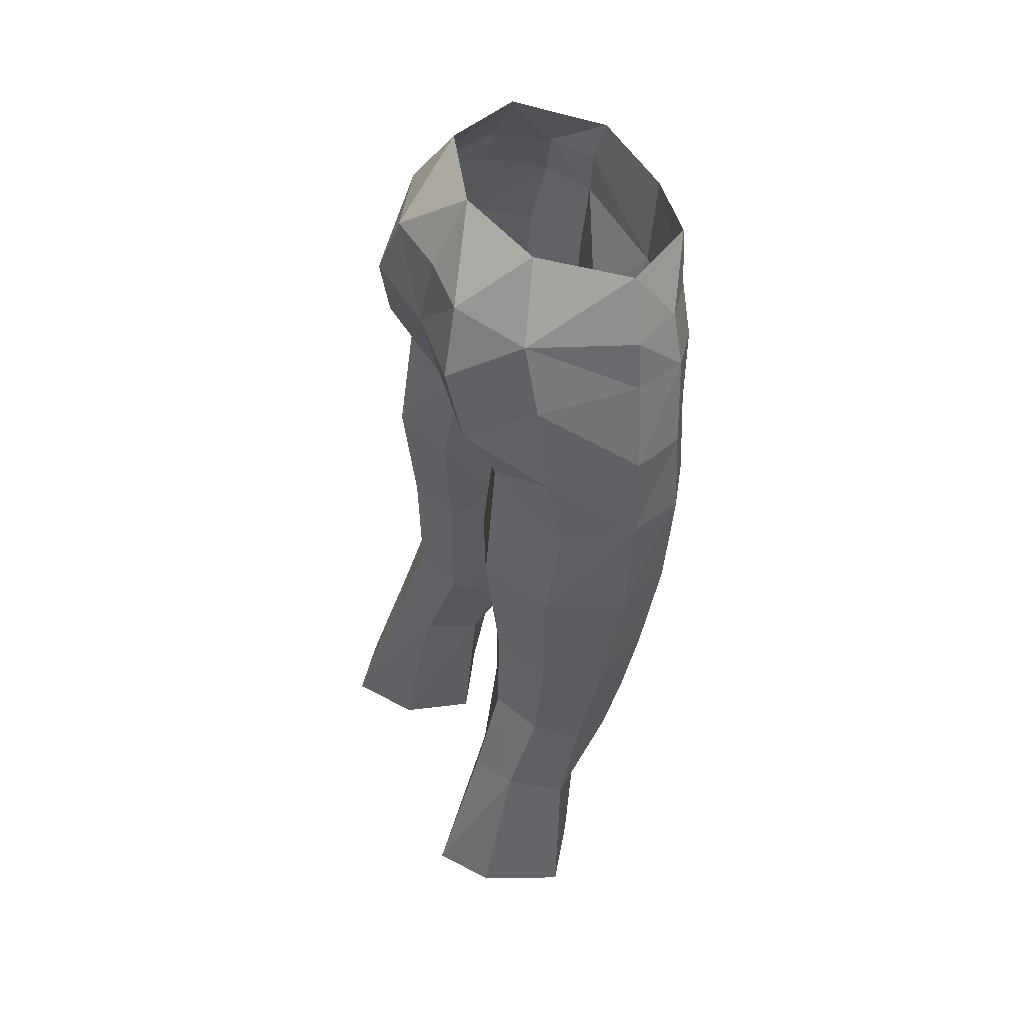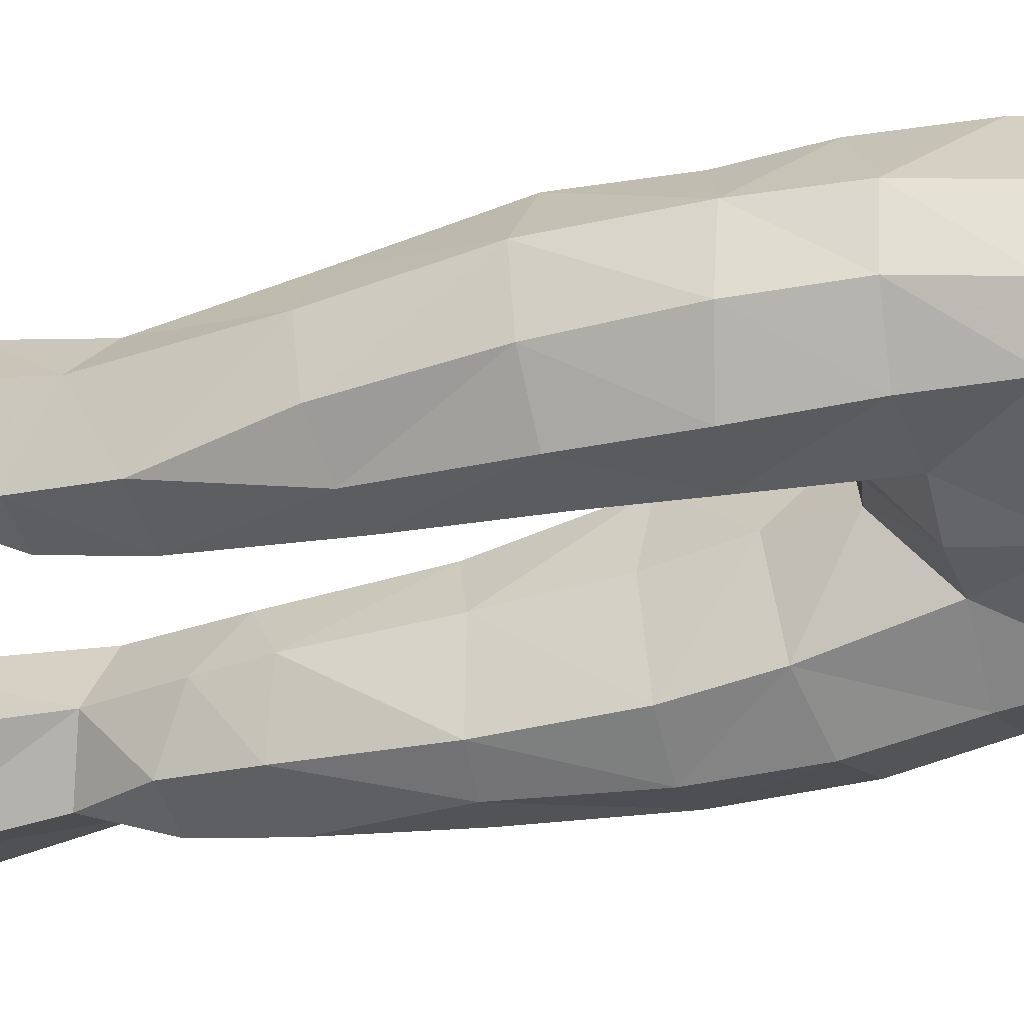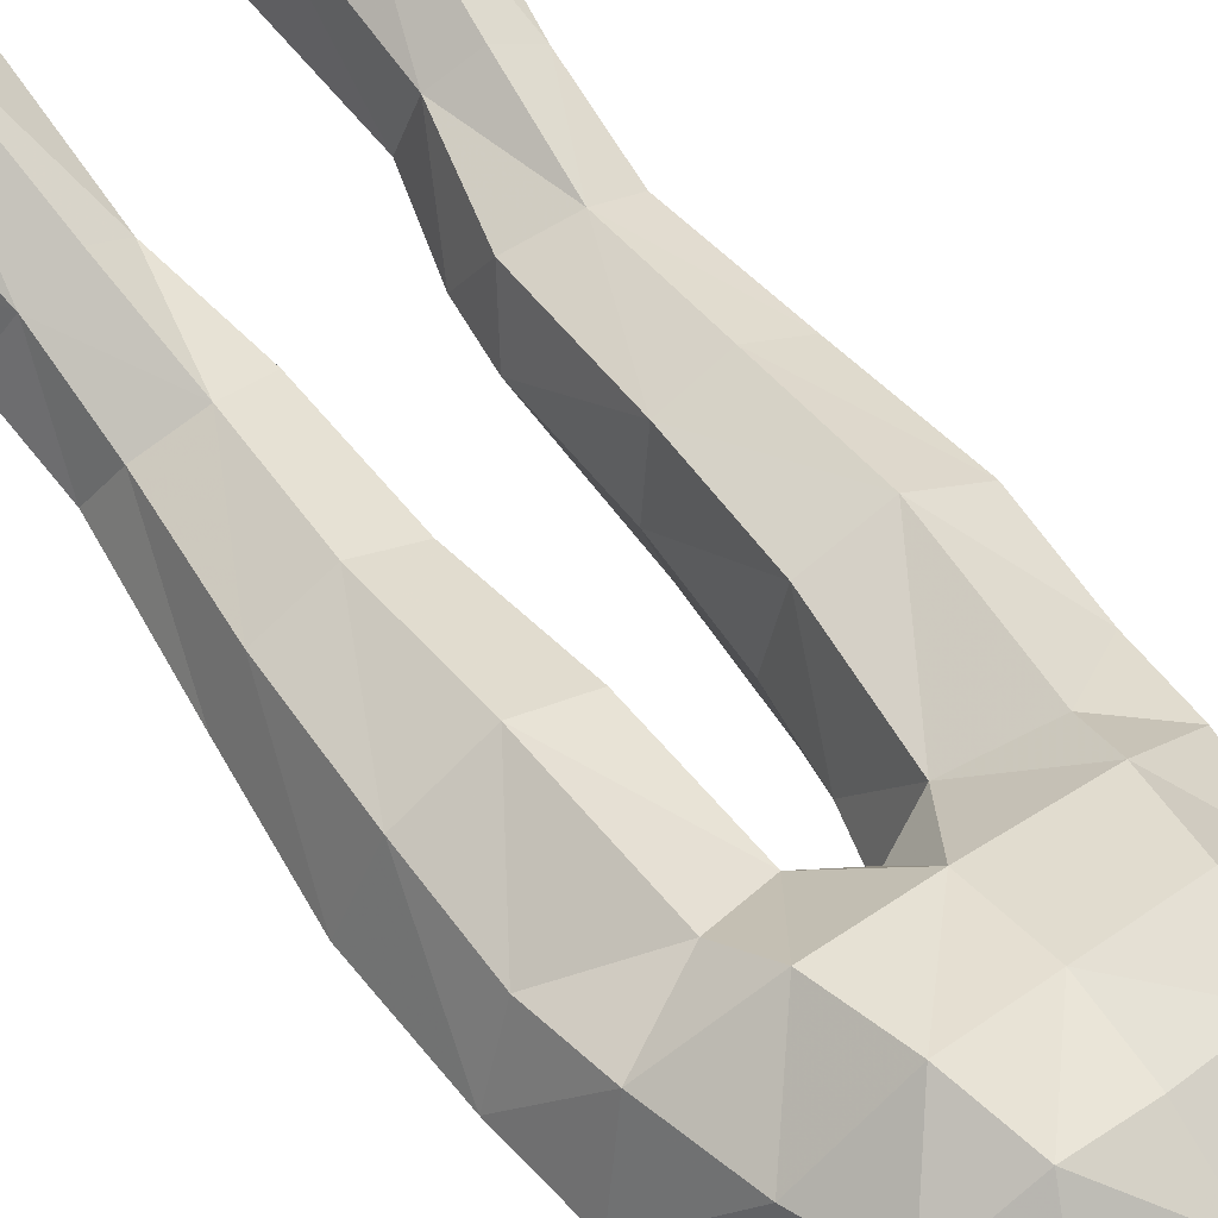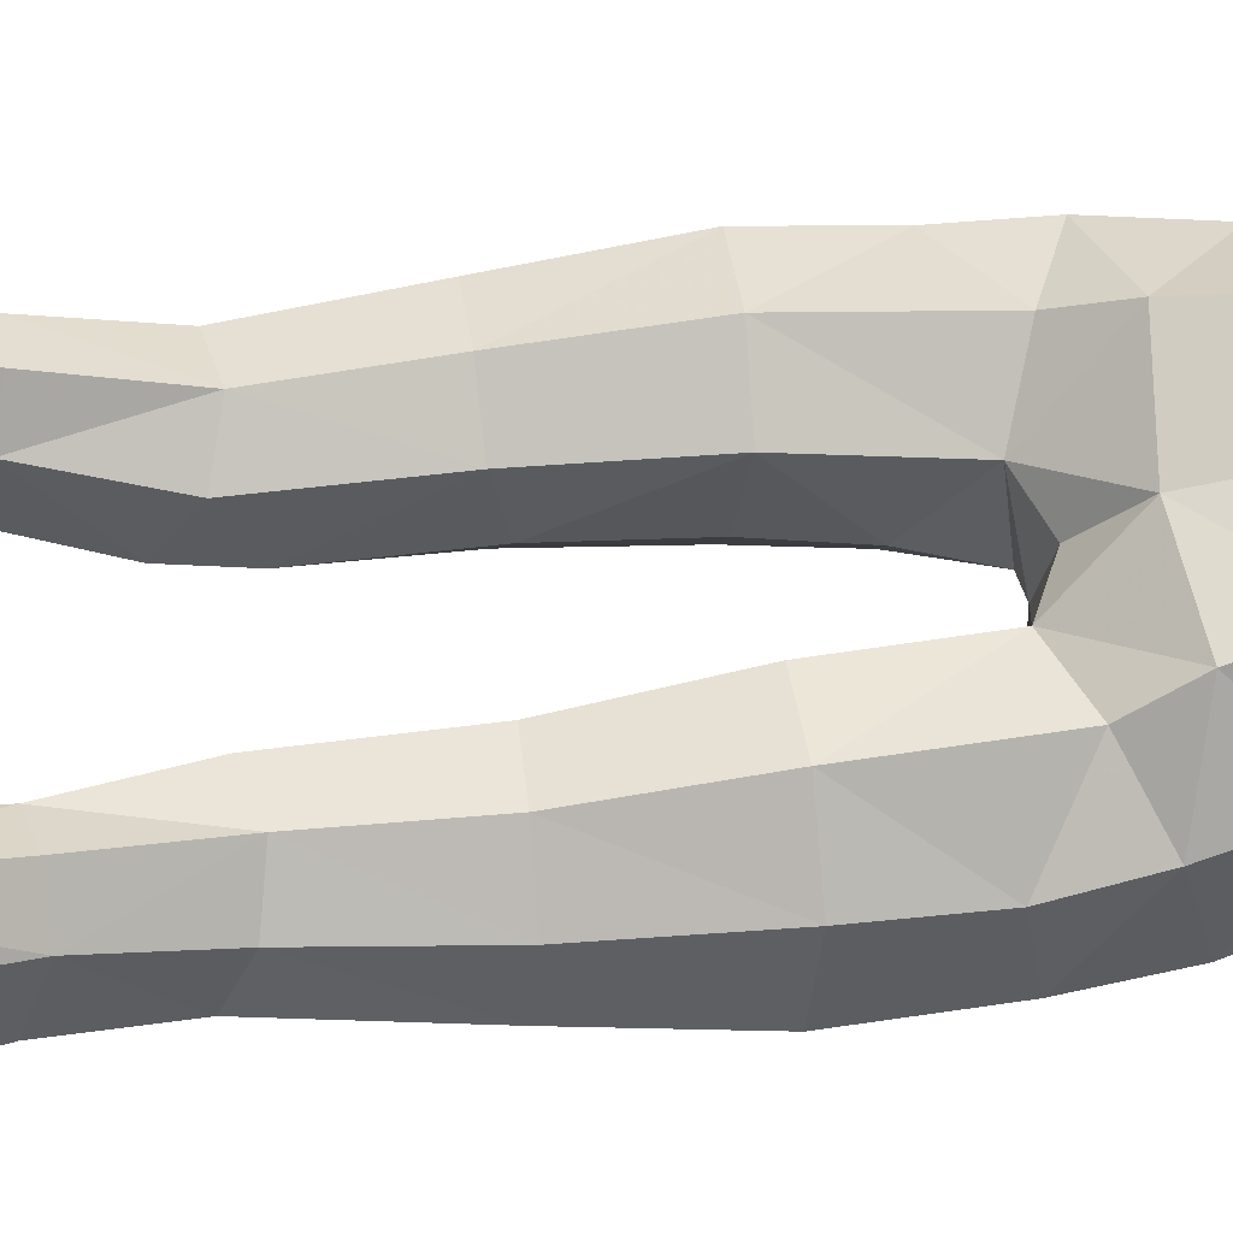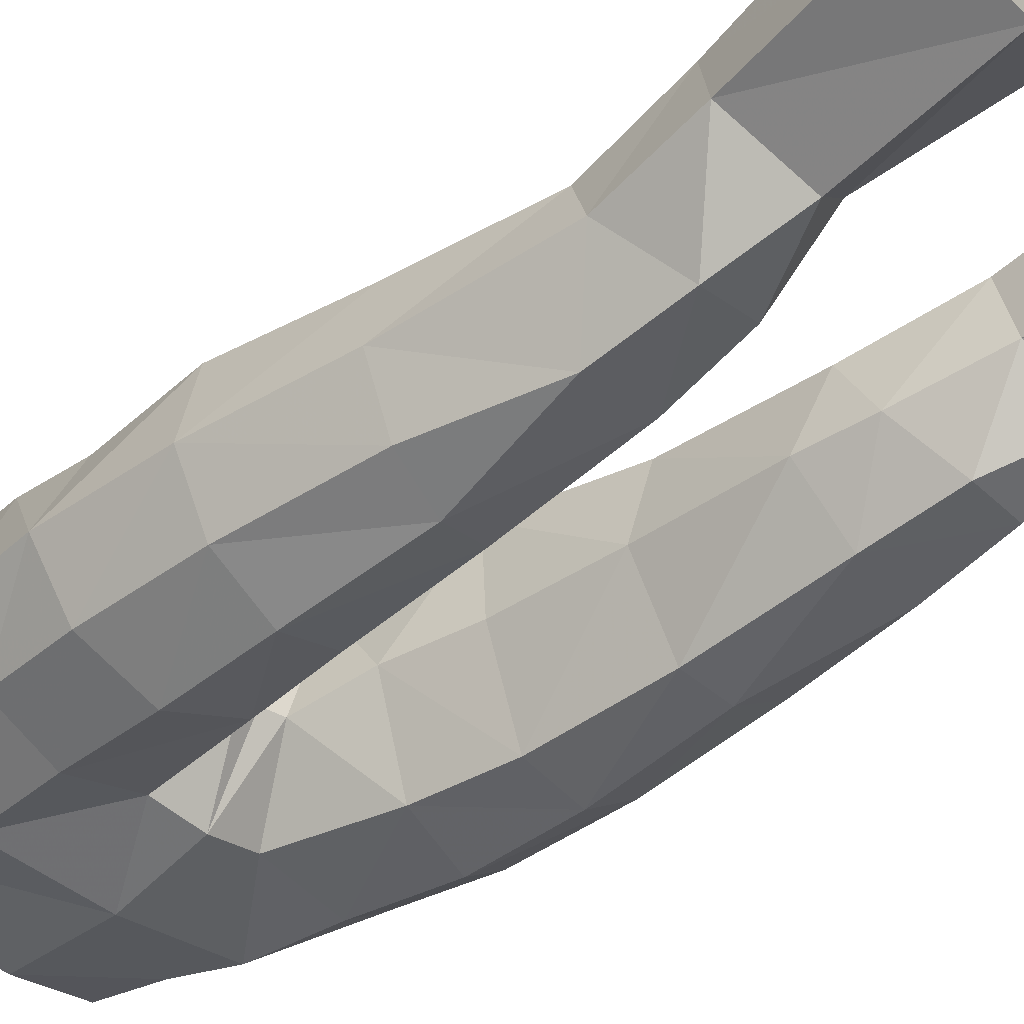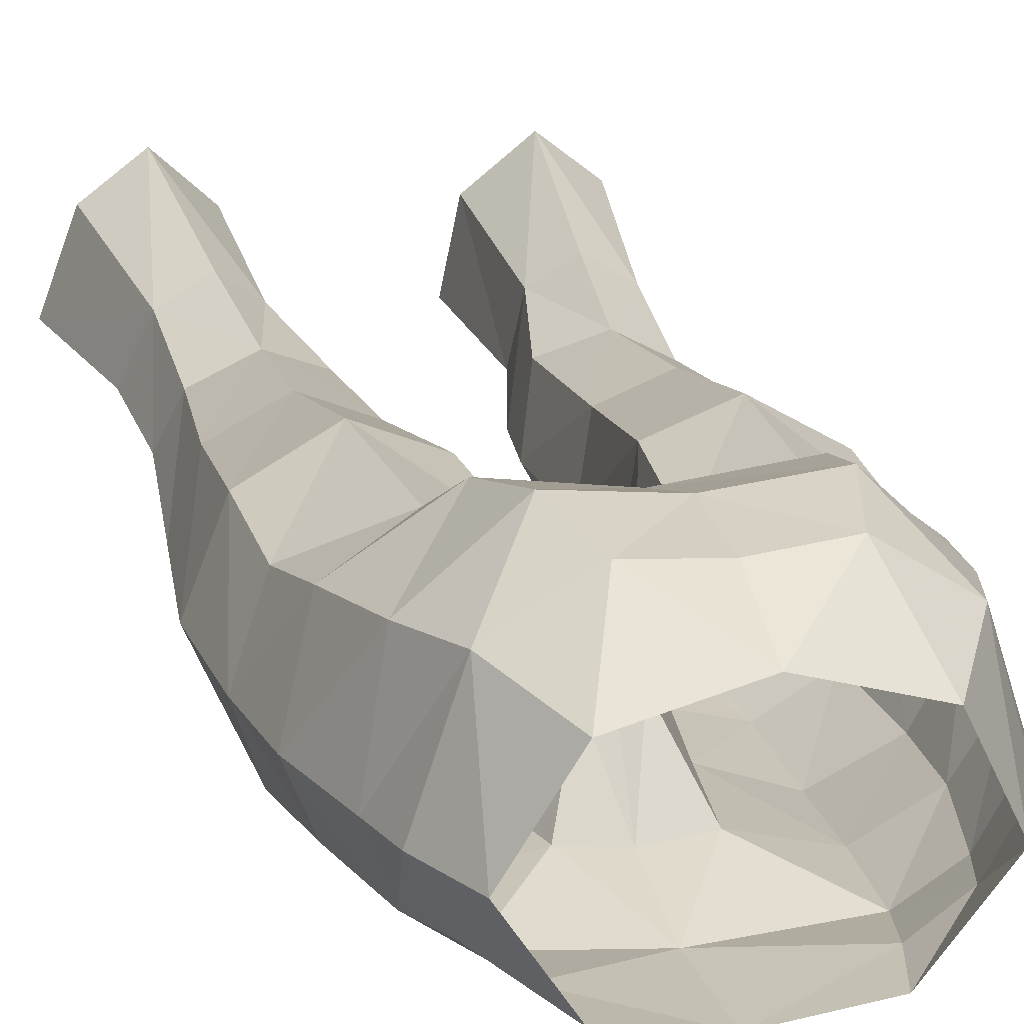
<metadata>
{"format":"obj","ext":"obj","renderer":"f3d","projection":"perspective","resolution":1024,"background":"white","views":[{"elev":50.9,"azim":-113.9,"up":"+Z"},{"elev":-50.3,"azim":-72.2,"up":"+Y"},{"elev":51.5,"azim":-35.9,"up":"+Y"},{"elev":68.4,"azim":-97.0,"up":"+Y"},{"elev":-35.4,"azim":131.9,"up":"+Y"},{"elev":14.8,"azim":-15.3,"up":"+Y"}]}
</metadata>
<code>
g summoner_trousers_female_95060
v 6.034 2.669 28.33
v 6.905 4.25 22.3
v 5.071 5.639 22.36
v 4.536 3.552 28.36
v 3.244 2.647 27.96
v 3.202 3.964 21.79
v 6.824 0.6157 27.43
v 5.394 -0.4132 21.08
v 7.895 1.249 21.78
v 2.982 0.4549 27.21
v 2.766 1.137 21.22
v 2.766 1.137 21.22
v 2.982 0.4549 27.21
v 4.733 -1.046 26.5
v 6.401 -3.749 48.17
v 5.628 -4.042 51.29
v 4.123 -5.166 50.99
v 4.42 -5.001 47.82
v 7.848 -1.566 45.38
v 6.649 0.9159 45.01
v 6.355 1.265 47.79
v 7.499 -1.768 48.54
v 6.777 -3.444 40.89
v 6.795 -3.73 44.95
v 4.75 -5.025 44.35
v 4.824 -4.627 40.8
v 1.994 2 41.37
v 1.682 -1.04 40.94
v 1.227 -1.225 43.83
v 1.608 1.275 45.87
v 1.739 -4.321 47.94
v 2.431 -4.318 43.98
v 3.991 2.352 46.72
v 3.544 3.359 48.58
v -0.005128 -1.836 46.35
v -0.005131 0.9881 46.65
v 0.7161 -1.87 46.18
v -0.005133 2.827 48.25
v -0.005127 -4.607 47.83
v -0.005128 -1.836 46.35
v 0.7161 -1.87 46.18
v -0.005129 -5.587 50.75
v 1.227 -1.225 43.83
v 3.081 3.838 51.34
v 5.698 1.48 50.98
v -0.005034 3.463 51.24
v 2.403 3.202 53.75
v -0.007185 2.931 53.8
v 4.867 1.668 53.48
v 6.667 -2.005 51.59
v -0.005129 1.56 56.21
v 3.044 -5.192 54.87
v 3.599 -4.997 53.01
v 4.999 -3.923 53.16
v 4.998 -2.337 55.44
v 6.046 -2.042 53.32
v 3.361 0.636 56.1
v 2.173 -0.3404 30.26
v 3.49 -2.014 29.05
v 5.932 1.483 31.73
v 6.55 -0.2168 30.8
v 2.426 1.701 31.6
v 4.192 2.407 32.12
v 2.173 -0.3404 30.26
v 2.403 1.654 36.61
v 4.385 2.427 36.6
v 3.187 -2.709 31.87
v 5.297 -2.129 29.09
v 5.453 -2.828 31.98
v 7.176 -0.9573 36.21
v 6.305 -2.989 36.18
v 4.648 -3.866 36.38
v 6.428 1.336 36.52
v 1.914 -0.7458 36.99
v 1.889 -0.5738 32.48
v 7.768 -1.32 41.04
v 6.755 1.54 41.44
v 4.315 2.915 41.48
v -0.005128 -5.836 54.33
v 1.889 -0.5738 32.48
v 3.037 -3.571 36.57
v 1.914 -0.7458 36.99
v 2.823 -4.121 40.89
v 1.682 -1.04 40.94
v -5.081 5.639 22.36
v -6.915 4.25 22.3
v -6.044 2.669 28.33
v -4.546 3.552 28.36
v -3.254 2.647 27.96
v -3.212 3.964 21.79
v -7.905 1.249 21.78
v -5.404 -0.4132 21.08
v -6.835 0.6157 27.43
v -2.992 0.455 27.21
v -2.776 1.137 21.22
v -2.992 0.455 27.21
v -2.776 1.137 21.22
v -4.743 -1.046 26.5
v -4.13 -5.174 50.85
v -5.629 -4.062 51.21
v -6.412 -3.749 48.17
v -4.43 -5.001 47.82
v -6.366 1.264 47.78
v -6.659 0.9143 45.01
v -7.612 -1.583 45.37
v -7.263 -1.785 48.53
v -4.76 -5.025 44.35
v -6.805 -3.73 44.95
v -6.787 -3.444 40.89
v -4.834 -4.627 40.8
v -1.238 -1.225 43.83
v -1.692 -1.04 40.94
v -2.005 2 41.37
v -1.619 1.272 45.87
v -2.441 -4.318 43.98
v -1.75 -4.323 47.95
v -4.001 2.35 46.72
v -3.554 3.358 48.58
v -0.7263 -1.874 46.18
v -0.7263 -1.874 46.18
v -1.238 -1.225 43.83
v -5.708 1.461 51.08
v -3.085 3.804 51.48
v -2.366 3.088 53.85
v -4.833 1.566 53.57
v -6.416 -2.044 51.59
v -4.974 -4.006 53.07
v -3.577 -5.072 52.86
v -3.054 -5.192 54.87
v -6.017 -2.133 53.3
v -5.009 -2.337 55.44
v -3.371 0.636 56.1
v -3.5 -2.014 29.05
v -2.183 -0.3404 30.26
v -6.561 -0.2169 30.8
v -5.942 1.483 31.73
v -4.202 2.407 32.12
v -2.436 1.701 31.6
v -2.183 -0.3404 30.26
v -4.395 2.427 36.6
v -2.414 1.654 36.61
v -5.307 -2.129 29.09
v -3.197 -2.709 31.87
v -5.463 -2.828 31.98
v -6.316 -2.989 36.18
v -7.186 -0.9573 36.21
v -4.659 -3.866 36.38
v -6.438 1.336 36.52
v -1.924 -0.7458 36.99
v -1.899 -0.5738 32.48
v -7.778 -1.32 41.04
v -6.765 1.54 41.44
v -4.325 2.915 41.48
v -1.899 -0.5738 32.48
v -1.924 -0.7458 36.99
v -3.047 -3.571 36.57
v -2.834 -4.121 40.89
v -1.692 -1.04 40.94
f 1 2 3
f 3 4 1
f 5 4 3
f 3 6 5
f 7 8 9
f 10 5 6
f 6 11 10
f 9 2 1
f 1 7 9
f 12 8 13
f 13 8 14
f 15 16 17
f 17 18 15
f 19 20 21
f 21 22 19
f 23 24 25
f 25 26 23
f 27 28 29
f 29 30 27
f 18 31 32
f 32 25 18
f 33 21 20
f 33 30 34
f 35 36 30
f 30 37 35
f 34 30 38
f 39 40 41
f 41 31 39
f 17 31 18
f 42 39 31
f 31 17 42
f 33 34 21
f 32 31 41
f 41 43 32
f 34 44 45
f 45 21 34
f 44 34 38
f 38 46 44
f 45 22 21
f 47 44 46
f 46 48 47
f 44 47 49
f 49 45 44
f 22 45 50
f 45 49 50
f 47 48 51
f 52 53 54
f 17 53 42
f 55 56 49
f 49 57 55
f 49 47 57
f 30 36 38
f 58 13 59
f 1 60 61
f 5 62 63
f 63 4 5
f 64 62 5
f 65 66 63
f 63 62 65
f 67 59 68
f 68 69 67
f 67 58 59
f 59 14 68
f 1 4 63
f 63 60 1
f 70 71 69
f 69 61 70
f 14 7 68
f 68 61 69
f 5 10 64
f 72 67 69
f 73 60 63
f 63 66 73
f 74 28 27
f 27 65 74
f 75 58 67
f 76 70 73
f 73 77 76
f 13 14 59
f 7 61 68
f 30 33 78
f 78 27 30
f 7 1 61
f 57 47 51
f 14 8 7
f 54 53 17
f 17 16 54
f 53 79 42
f 53 52 79
f 56 50 49
f 30 29 37
f 80 62 64
f 81 82 75
f 75 67 81
f 65 27 78
f 78 66 65
f 23 26 72
f 72 71 23
f 26 83 81
f 81 72 26
f 66 78 77
f 77 73 66
f 65 62 80
f 80 74 65
f 70 61 60
f 60 73 70
f 83 84 82
f 82 81 83
f 19 76 77
f 77 20 19
f 24 15 18
f 18 25 24
f 32 83 26
f 26 25 32
f 20 77 78
f 78 33 20
f 83 32 43
f 43 84 83
f 22 50 16
f 16 15 22
f 76 19 24
f 24 23 76
f 16 50 56
f 56 54 16
f 71 70 76
f 76 23 71
f 19 22 15
f 15 24 19
f 56 55 54
f 55 52 54
f 72 69 71
f 81 67 72
f 85 86 87
f 87 88 85
f 85 88 89
f 89 90 85
f 91 92 93
f 90 89 94
f 94 95 90
f 87 86 91
f 91 93 87
f 96 92 97
f 98 92 96
f 99 100 101
f 101 102 99
f 103 104 105
f 105 106 103
f 107 108 109
f 109 110 107
f 111 112 113
f 113 114 111
f 115 116 102
f 102 107 115
f 104 103 117
f 118 114 117
f 114 36 35
f 35 119 114
f 38 114 118
f 120 40 39
f 39 116 120
f 102 116 99
f 116 39 42
f 42 99 116
f 103 118 117
f 120 116 115
f 115 121 120
f 122 123 118
f 118 103 122
f 38 118 123
f 123 46 38
f 103 106 122
f 46 123 124
f 124 48 46
f 125 124 123
f 123 122 125
f 126 122 106
f 126 125 122
f 51 48 124
f 127 128 129
f 42 128 99
f 125 130 131
f 131 132 125
f 132 124 125
f 38 36 114
f 133 96 134
f 135 136 87
f 137 138 89
f 89 88 137
f 89 138 139
f 137 140 141
f 141 138 137
f 142 133 143
f 143 144 142
f 133 134 143
f 142 98 133
f 137 88 87
f 87 136 137
f 144 145 146
f 146 135 144
f 142 93 98
f 144 135 142
f 139 94 89
f 144 143 147
f 137 136 148
f 148 140 137
f 113 112 149
f 149 141 113
f 143 134 150
f 148 146 151
f 151 152 148
f 133 98 96
f 142 135 93
f 153 117 114
f 114 113 153
f 135 87 93
f 51 124 132
f 93 92 98
f 99 128 127
f 127 100 99
f 42 79 128
f 79 129 128
f 125 126 130
f 119 111 114
f 139 138 154
f 150 155 156
f 156 143 150
f 153 113 141
f 141 140 153
f 147 110 109
f 109 145 147
f 156 157 110
f 110 147 156
f 152 153 140
f 140 148 152
f 154 138 141
f 141 149 154
f 136 135 146
f 146 148 136
f 155 158 157
f 157 156 155
f 152 151 105
f 105 104 152
f 102 101 108
f 108 107 102
f 110 157 115
f 115 107 110
f 153 152 104
f 104 117 153
f 121 115 157
f 157 158 121
f 100 126 106
f 106 101 100
f 108 105 151
f 151 109 108
f 130 126 100
f 100 127 130
f 151 146 145
f 145 109 151
f 101 106 105
f 105 108 101
f 127 131 130
f 127 129 131
f 145 144 147
f 147 143 156

</code>
